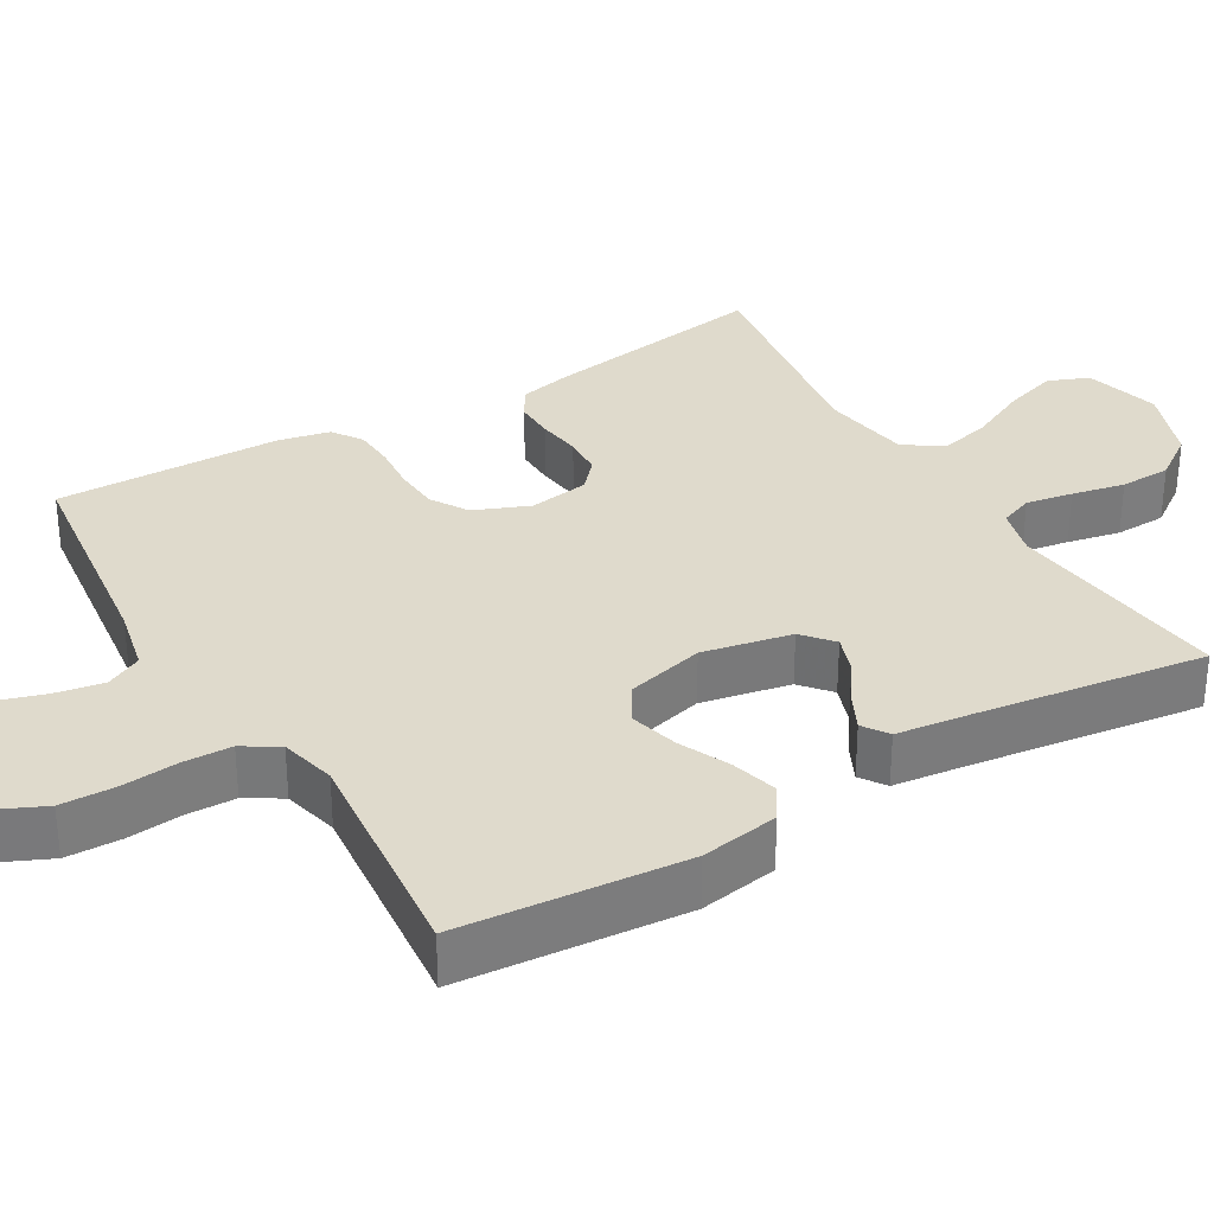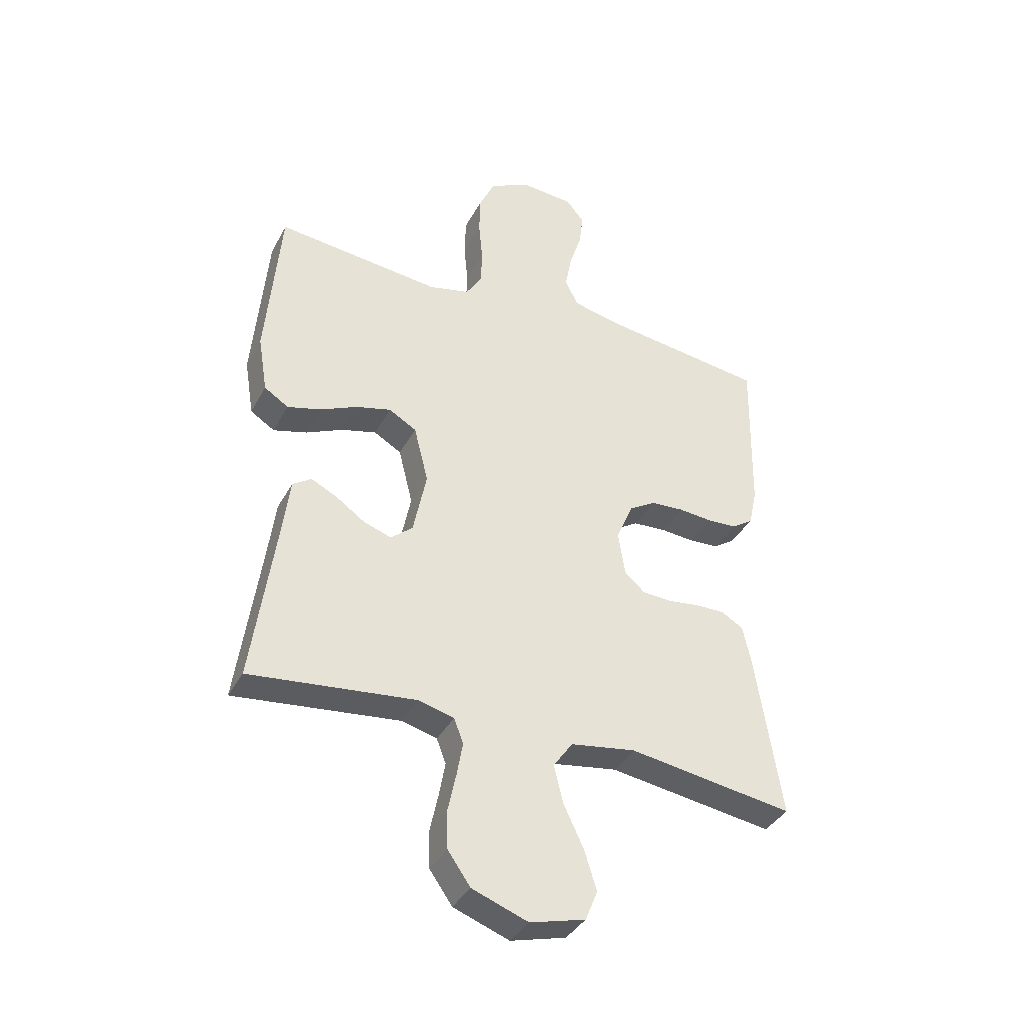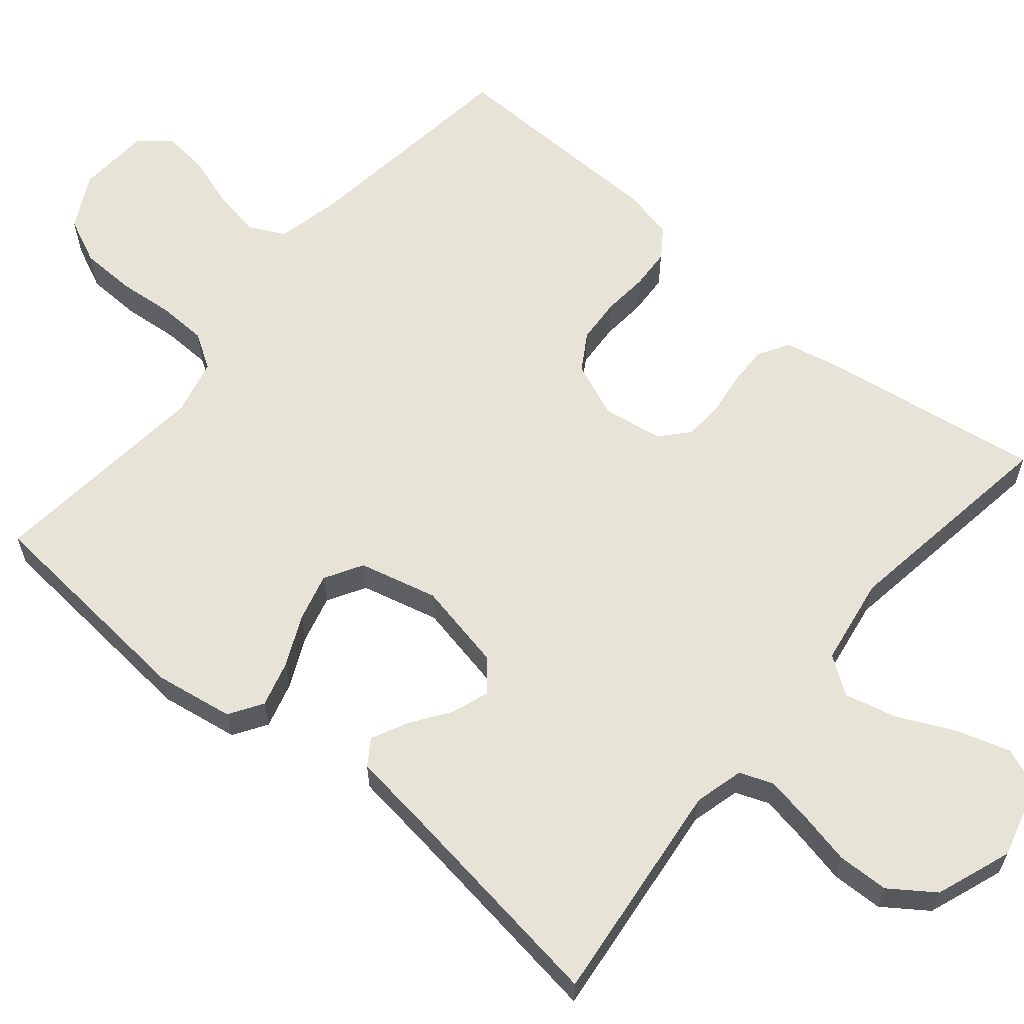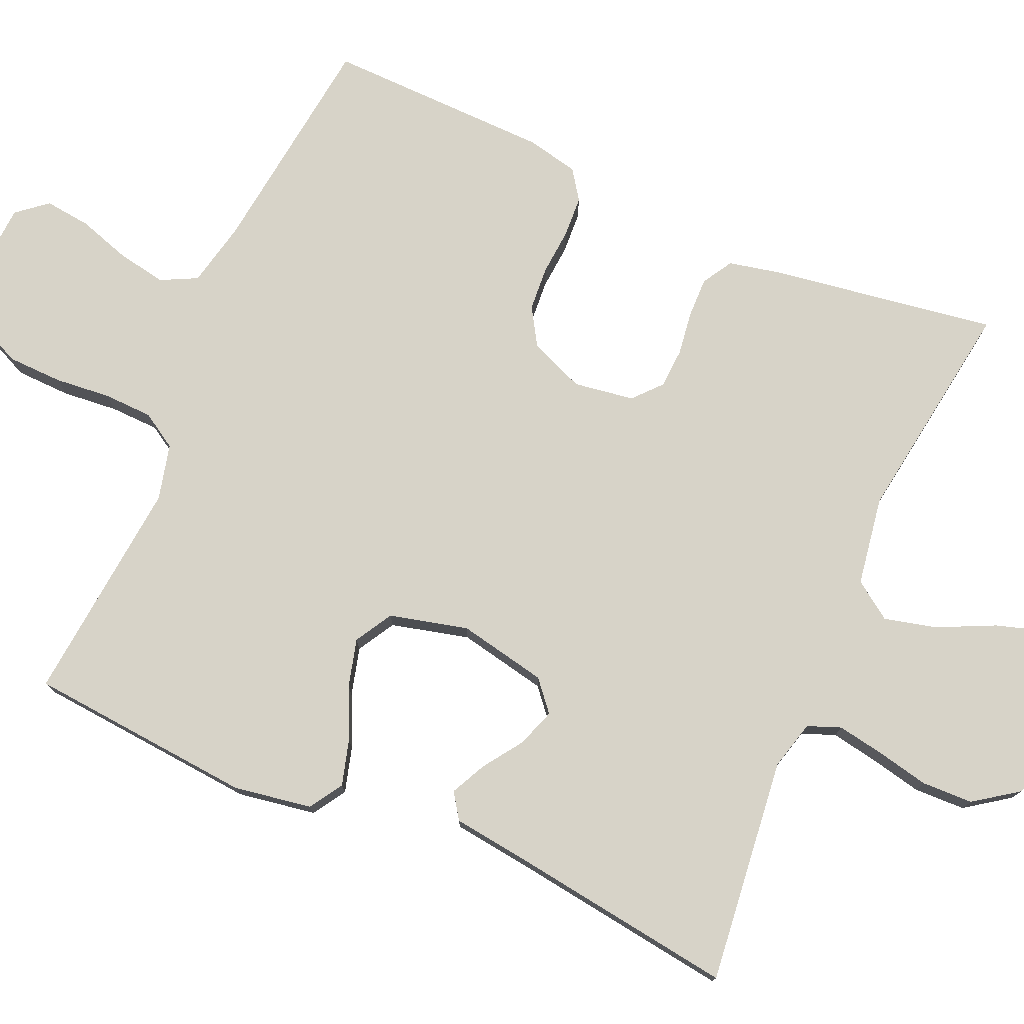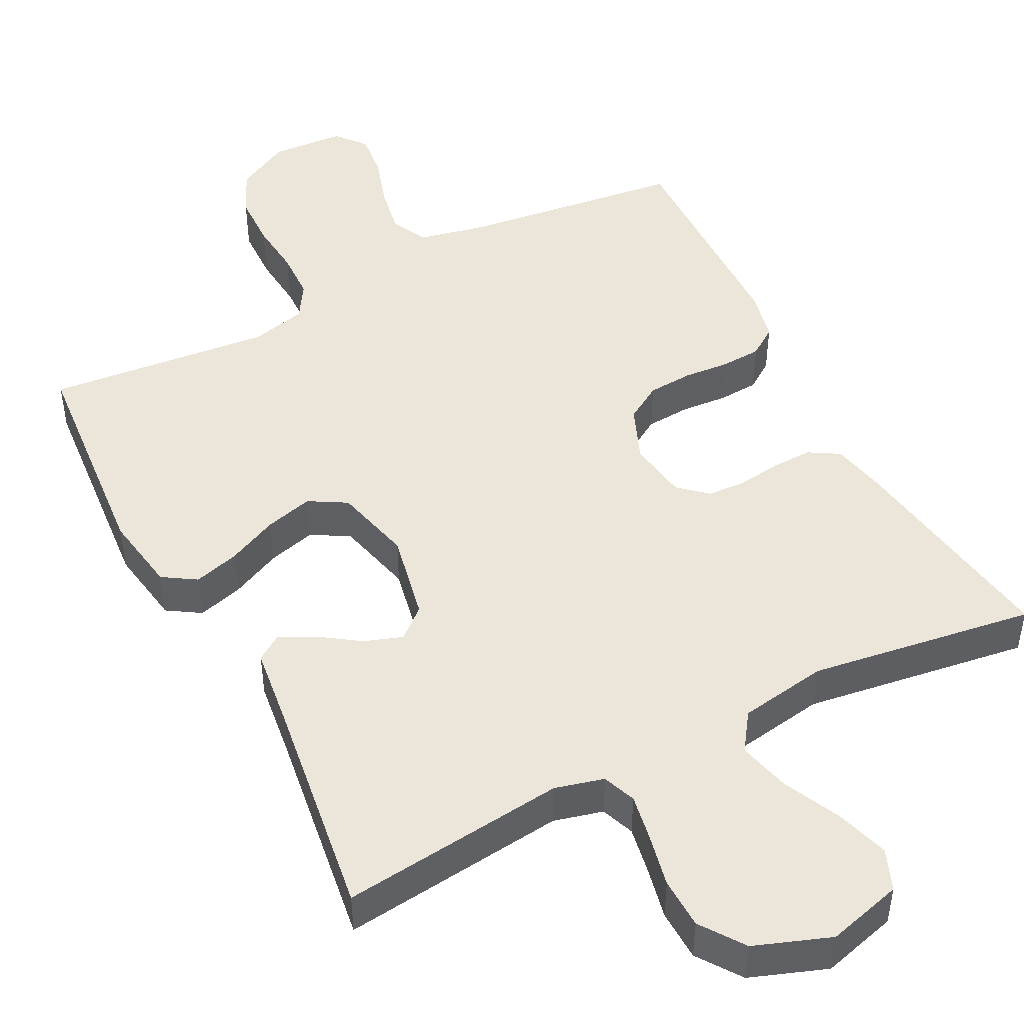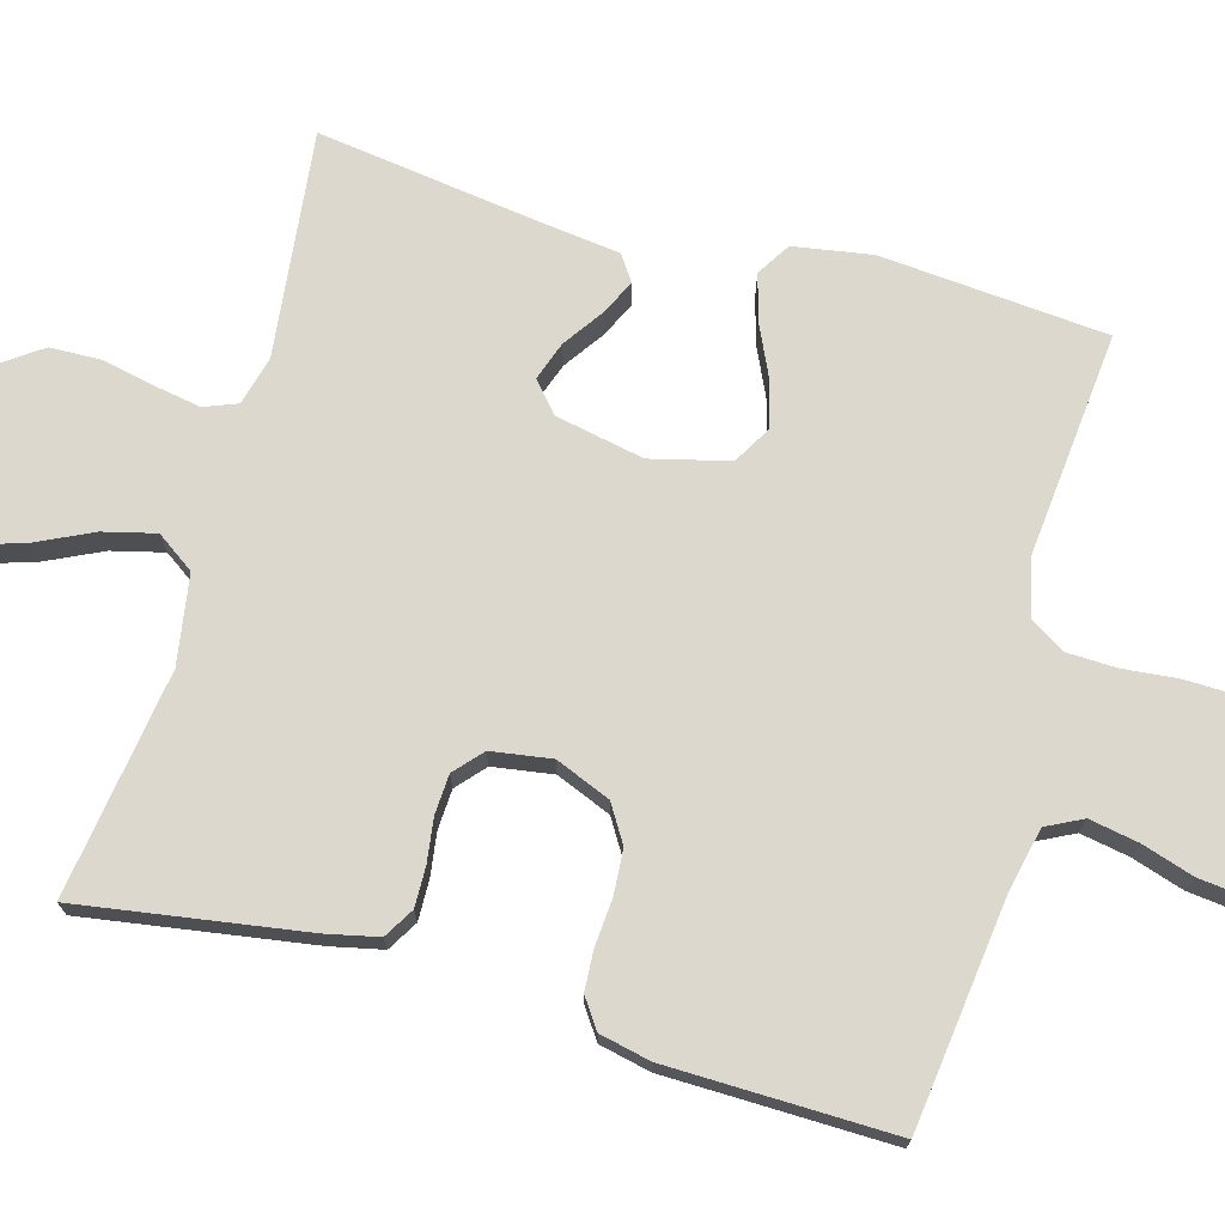
<metadata>
{"format":"obj","ext":"obj","renderer":"f3d","projection":"perspective","resolution":1024,"background":"white","views":[{"elev":32.5,"azim":59.4,"up":"+Y"},{"elev":-38.0,"azim":154.4,"up":"+Z"},{"elev":61.9,"azim":129.9,"up":"+Y"},{"elev":76.8,"azim":113.6,"up":"+Y"},{"elev":47.3,"azim":152.7,"up":"+Y"},{"elev":72.3,"azim":-74.4,"up":"+Y"}]}
</metadata>
<code>
v -0.5 0.07 -0.5
v -0.454 0.07 -0.2
v -0.439 0.07 -0.131
v -0.399 0.07 -0.107
v -0.346 0.07 -0.108
v -0.288 0.07 -0.116
v -0.235 0.07 -0.113
v -0.198 0.07 -0.08
v -0.186 0.07 0
v -0.216 0.07 0.073
v -0.265 0.07 0.103
v -0.325 0.07 0.107
v -0.386 0.07 0.102
v -0.44 0.07 0.105
v -0.479 0.07 0.132
v -0.494 0.07 0.2
v -0.5 0.07 0.5
v -0.2 0.07 0.538
v -0.114 0.07 0.557
v -0.09 0.07 0.605
v -0.102 0.07 0.67
v -0.124 0.07 0.739
v -0.131 0.07 0.8
v -0.098 0.07 0.84
v 0 0.07 0.846
v 0.072 0.07 0.808
v 0.1 0.07 0.747
v 0.102 0.07 0.674
v 0.095 0.07 0.6
v 0.097 0.07 0.535
v 0.126 0.07 0.488
v 0.2 0.07 0.47
v 0.5 0.07 0.5
v 0.526 0.07 0.2
v 0.509 0.07 0.096
v 0.465 0.07 0.068
v 0.404 0.07 0.085
v 0.337 0.07 0.116
v 0.273 0.07 0.133
v 0.223 0.07 0.104
v 0.197 0.07 0
v 0.221 0.07 -0.118
v 0.261 0.07 -0.152
v 0.312 0.07 -0.134
v 0.364 0.07 -0.098
v 0.411 0.07 -0.075
v 0.445 0.07 -0.098
v 0.458 0.07 -0.2
v 0.5 0.07 -0.5
v 0.2 0.07 -0.466
v 0.135 0.07 -0.483
v 0.118 0.07 -0.527
v 0.129 0.07 -0.589
v 0.144 0.07 -0.659
v 0.142 0.07 -0.727
v 0.101 0.07 -0.785
v 0 0.07 -0.822
v -0.1 0.07 -0.795
v -0.122 0.07 -0.741
v -0.1 0.07 -0.67
v -0.064 0.07 -0.594
v -0.047 0.07 -0.525
v -0.082 0.07 -0.475
v -0.2 0.07 -0.456
v -0.5 0 -0.5
v -0.454 0 -0.2
v -0.439 0 -0.131
v -0.399 0 -0.107
v -0.346 0 -0.108
v -0.288 0 -0.116
v -0.235 0 -0.113
v -0.198 0 -0.08
v -0.186 0 0
v -0.216 0 0.073
v -0.265 0 0.103
v -0.325 0 0.107
v -0.386 0 0.102
v -0.44 0 0.105
v -0.479 0 0.132
v -0.494 0 0.2
v -0.5 0 0.5
v -0.2 0 0.538
v -0.114 0 0.557
v -0.09 0 0.605
v -0.102 0 0.67
v -0.124 0 0.739
v -0.131 0 0.8
v -0.098 0 0.84
v 0 0 0.846
v 0.072 0 0.808
v 0.1 0 0.747
v 0.102 0 0.674
v 0.095 0 0.6
v 0.097 0 0.535
v 0.126 0 0.488
v 0.2 0 0.47
v 0.5 0 0.5
v 0.526 0 0.2
v 0.509 0 0.096
v 0.465 0 0.068
v 0.404 0 0.085
v 0.337 0 0.116
v 0.273 0 0.133
v 0.223 0 0.104
v 0.197 0 0
v 0.221 0 -0.118
v 0.261 0 -0.152
v 0.312 0 -0.134
v 0.364 0 -0.098
v 0.411 0 -0.075
v 0.445 0 -0.098
v 0.458 0 -0.2
v 0.5 0 -0.5
v 0.2 0 -0.466
v 0.135 0 -0.483
v 0.118 0 -0.527
v 0.129 0 -0.589
v 0.144 0 -0.659
v 0.142 0 -0.727
v 0.101 0 -0.785
v 0 0 -0.822
v -0.1 0 -0.795
v -0.122 0 -0.741
v -0.1 0 -0.67
v -0.064 0 -0.594
v -0.047 0 -0.525
v -0.082 0 -0.475
v -0.2 0 -0.456
f 58 59 60 61
f 58 61 62
f 57 58 62
f 56 57 62
f 53 54 55 56
f 52 53 56 62
f 51 52 62 63
f 48 49 50
f 44 45 46 47
f 43 44 47 48
f 35 36 37 38
f 35 38 39
f 32 33 34 35
f 31 32 35 39
f 30 31 39 40
f 26 27 28 29
f 26 29 30
f 25 26 30
f 21 22 23 24
f 20 21 24 25
f 15 16 17 18
f 15 18 19
f 12 13 14 15
f 11 12 15 19
f 10 11 19 20
f 3 4 5 6
f 3 6 7
f 64 1 2 3
f 64 3 7
f 63 64 7 8
f 51 63 8 9
f 43 48 50 51
f 42 43 51 9
f 41 42 9 10
f 25 30 40 41
f 10 20 25 41
f 125 124 123 122
f 126 125 122
f 126 122 121
f 126 121 120
f 120 119 118 117
f 126 120 117 116
f 127 126 116 115
f 114 113 112
f 111 110 109 108
f 112 111 108 107
f 102 101 100 99
f 103 102 99
f 99 98 97 96
f 103 99 96 95
f 104 103 95 94
f 93 92 91 90
f 94 93 90
f 94 90 89
f 88 87 86 85
f 89 88 85 84
f 82 81 80 79
f 83 82 79
f 79 78 77 76
f 83 79 76 75
f 84 83 75 74
f 70 69 68 67
f 71 70 67
f 67 66 65 128
f 71 67 128
f 72 71 128 127
f 73 72 127 115
f 115 114 112 107
f 73 115 107 106
f 74 73 106 105
f 105 104 94 89
f 105 89 84 74
f 1 65 66 2
f 2 66 67 3
f 3 67 68 4
f 4 68 69 5
f 5 69 70 6
f 6 70 71 7
f 7 71 72 8
f 8 72 73 9
f 9 73 74 10
f 10 74 75 11
f 11 75 76 12
f 12 76 77 13
f 13 77 78 14
f 14 78 79 15
f 15 79 80 16
f 16 80 81 17
f 17 81 82 18
f 18 82 83 19
f 19 83 84 20
f 20 84 85 21
f 21 85 86 22
f 22 86 87 23
f 23 87 88 24
f 24 88 89 25
f 25 89 90 26
f 26 90 91 27
f 27 91 92 28
f 28 92 93 29
f 29 93 94 30
f 30 94 95 31
f 31 95 96 32
f 32 96 97 33
f 33 97 98 34
f 34 98 99 35
f 35 99 100 36
f 36 100 101 37
f 37 101 102 38
f 38 102 103 39
f 39 103 104 40
f 40 104 105 41
f 41 105 106 42
f 42 106 107 43
f 43 107 108 44
f 44 108 109 45
f 45 109 110 46
f 46 110 111 47
f 47 111 112 48
f 48 112 113 49
f 49 113 114 50
f 50 114 115 51
f 51 115 116 52
f 52 116 117 53
f 53 117 118 54
f 54 118 119 55
f 55 119 120 56
f 56 120 121 57
f 57 121 122 58
f 58 122 123 59
f 59 123 124 60
f 60 124 125 61
f 61 125 126 62
f 62 126 127 63
f 63 127 128 64
f 64 128 65 1

</code>
